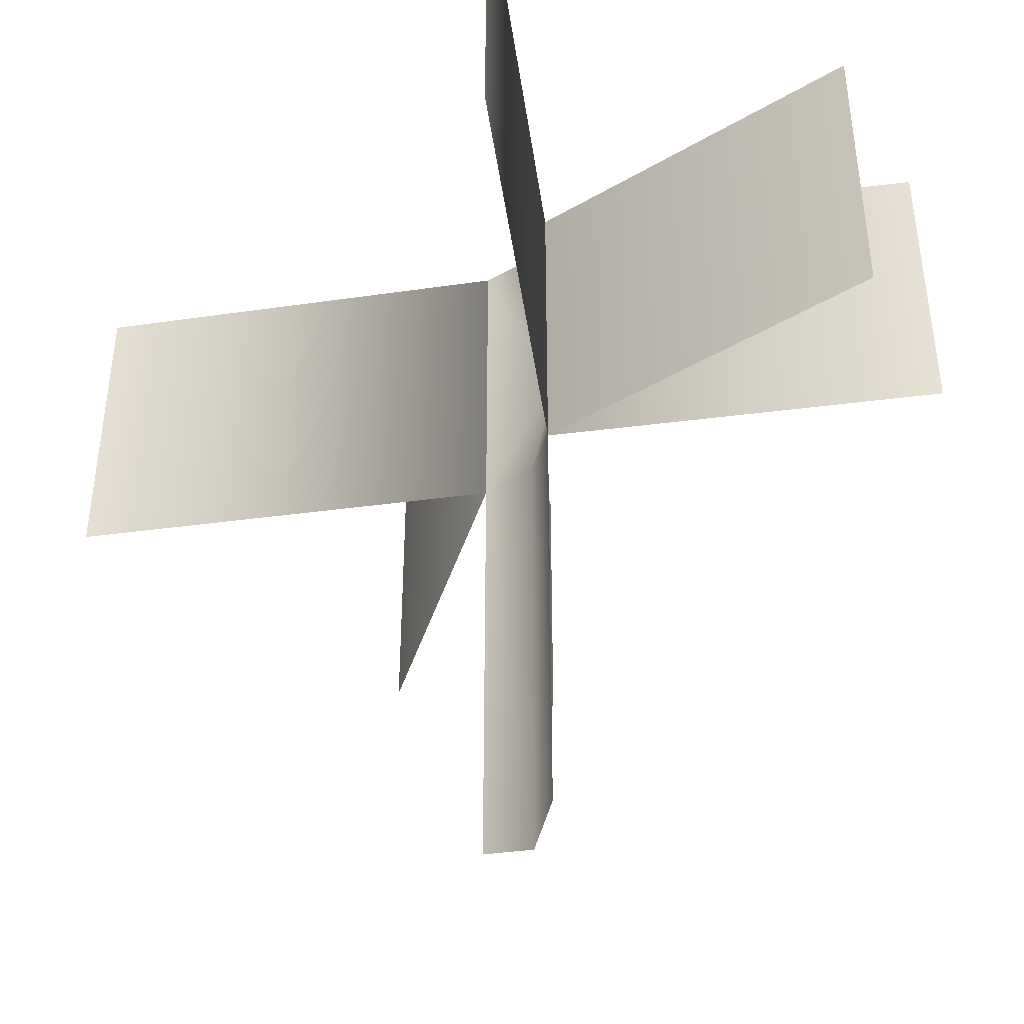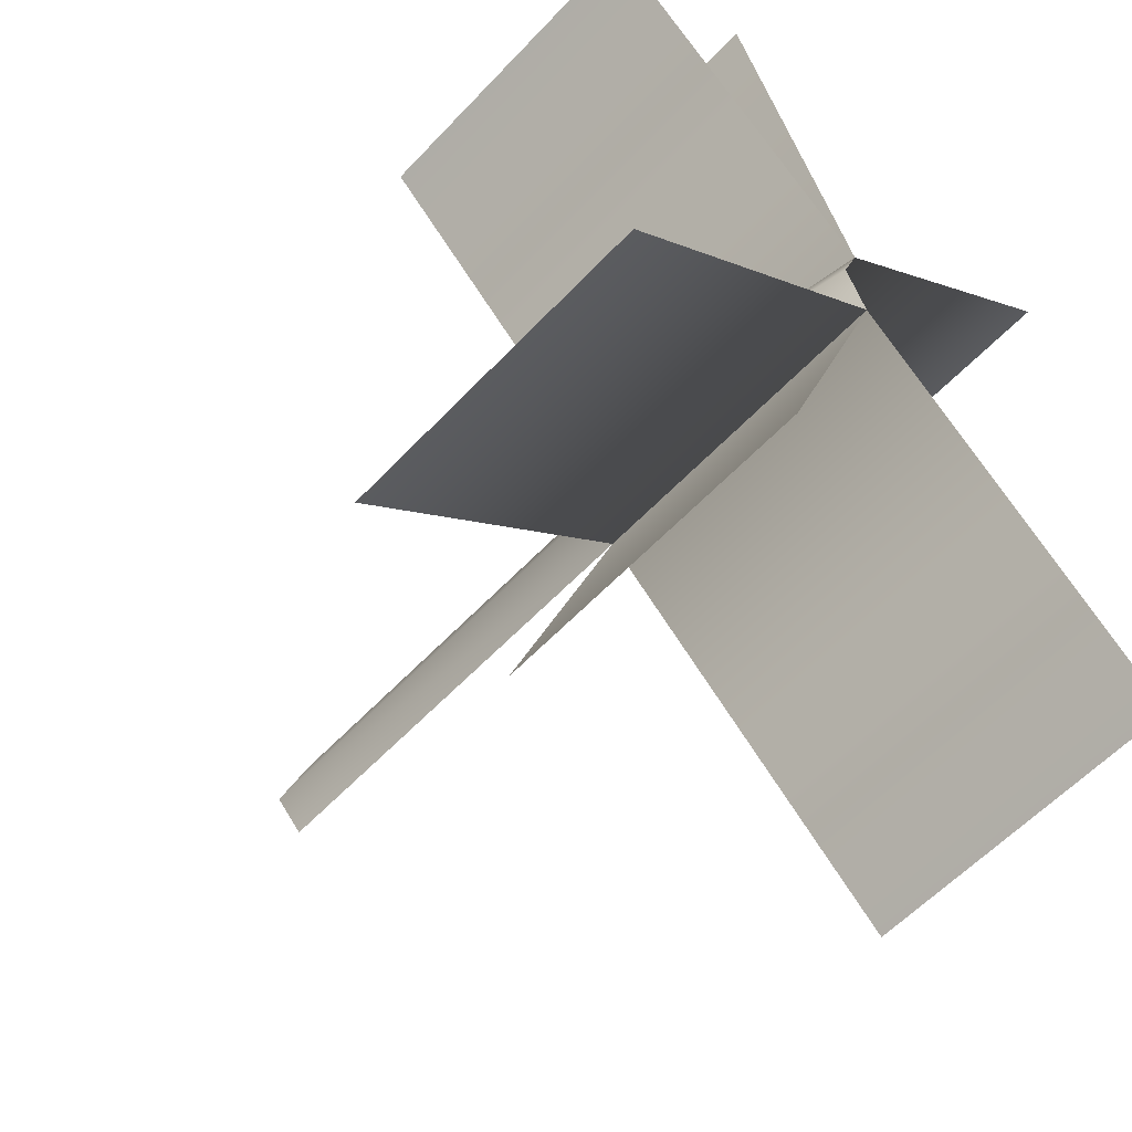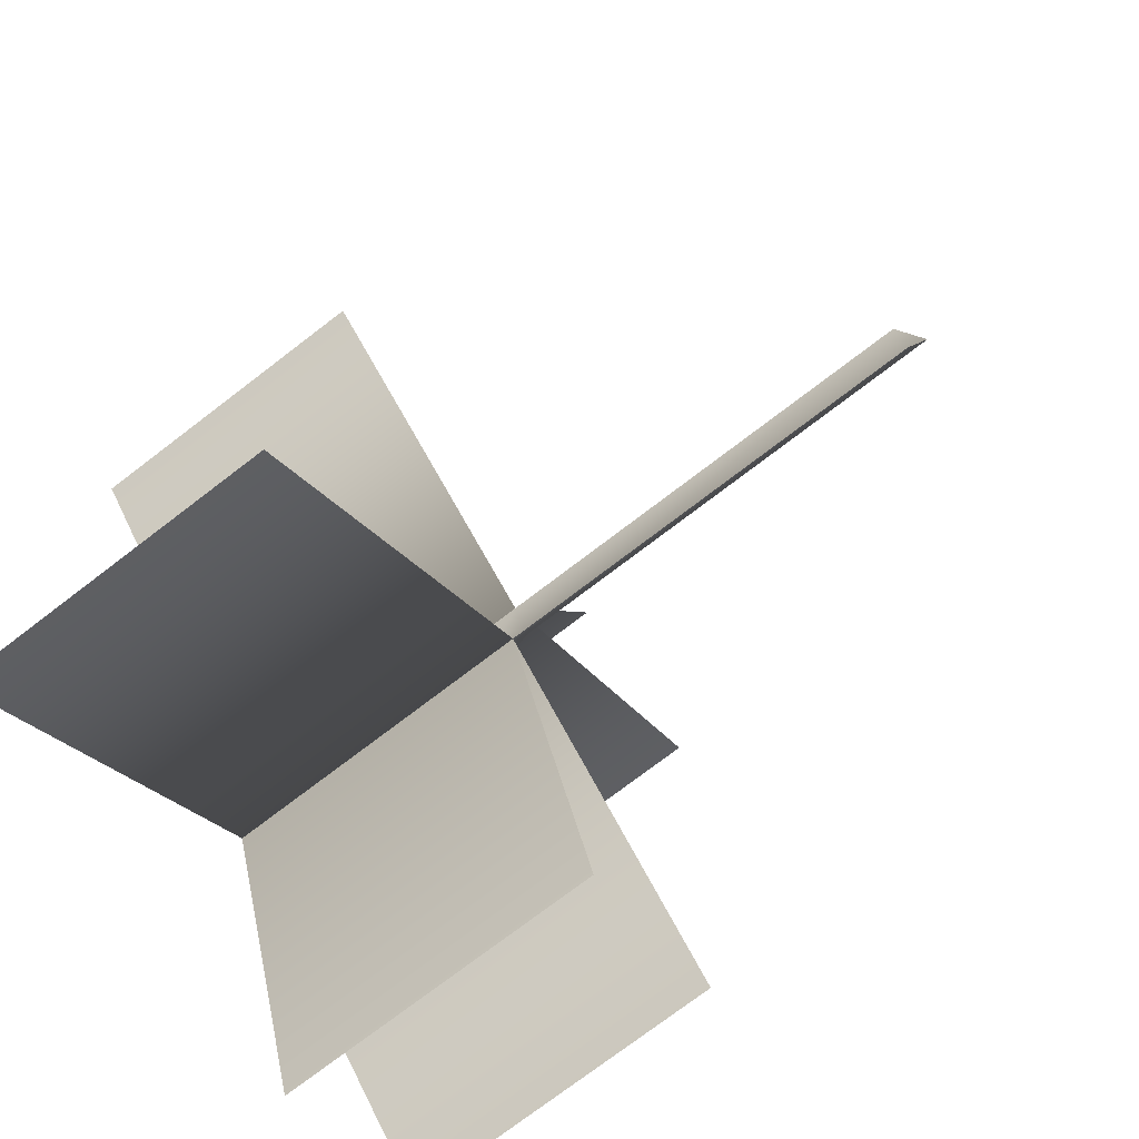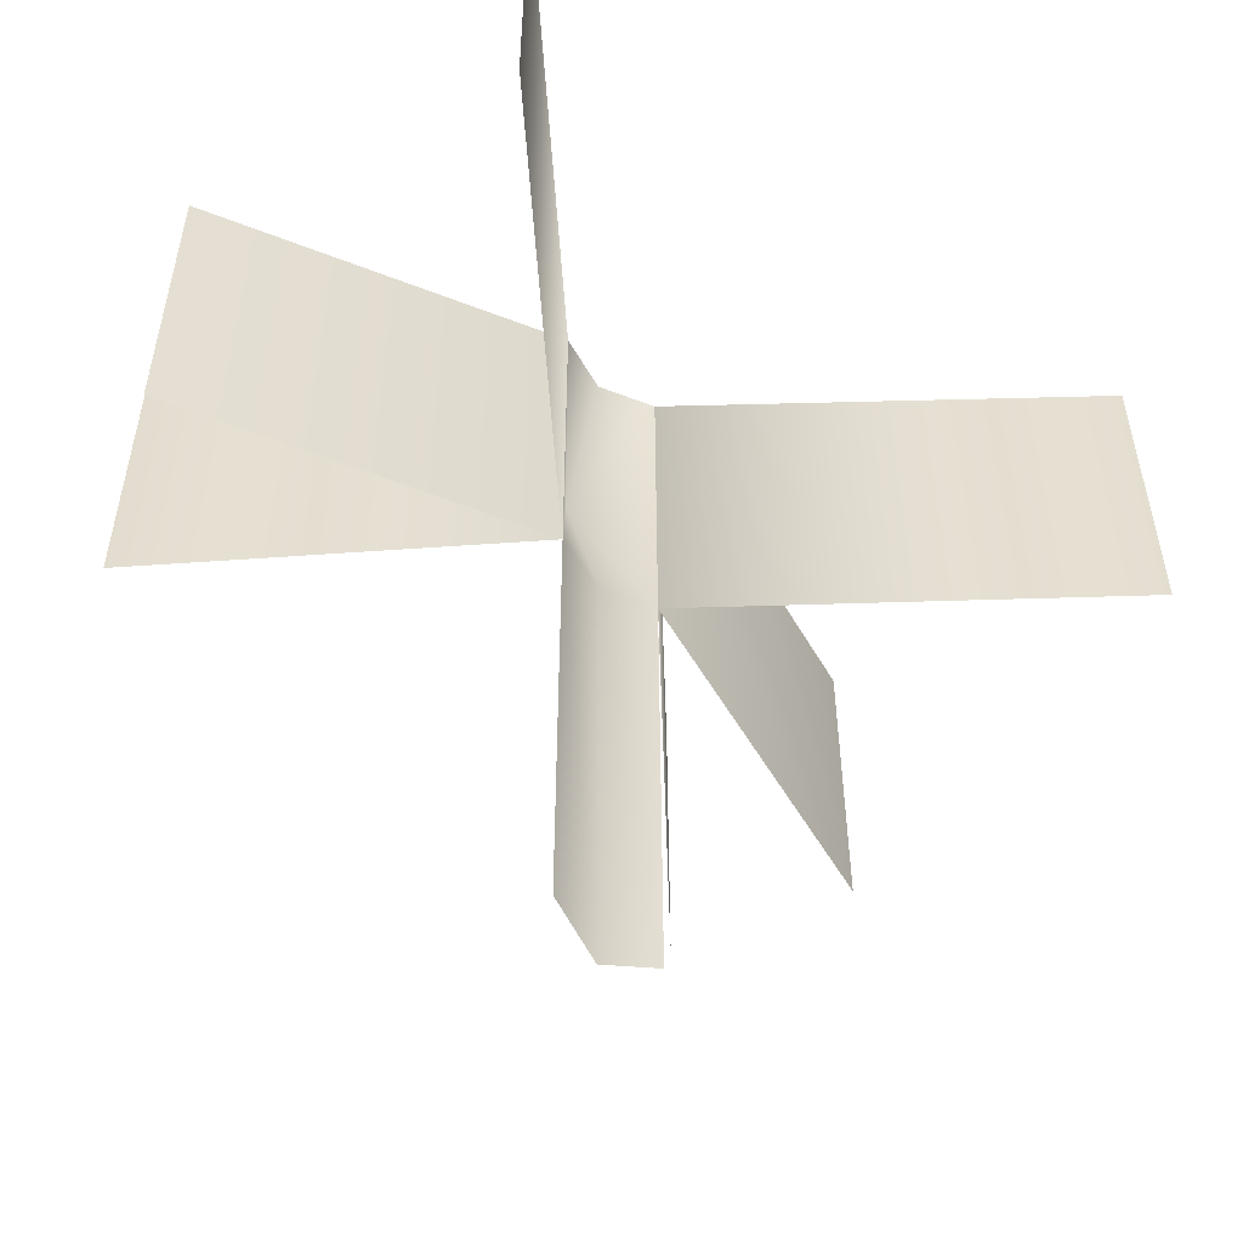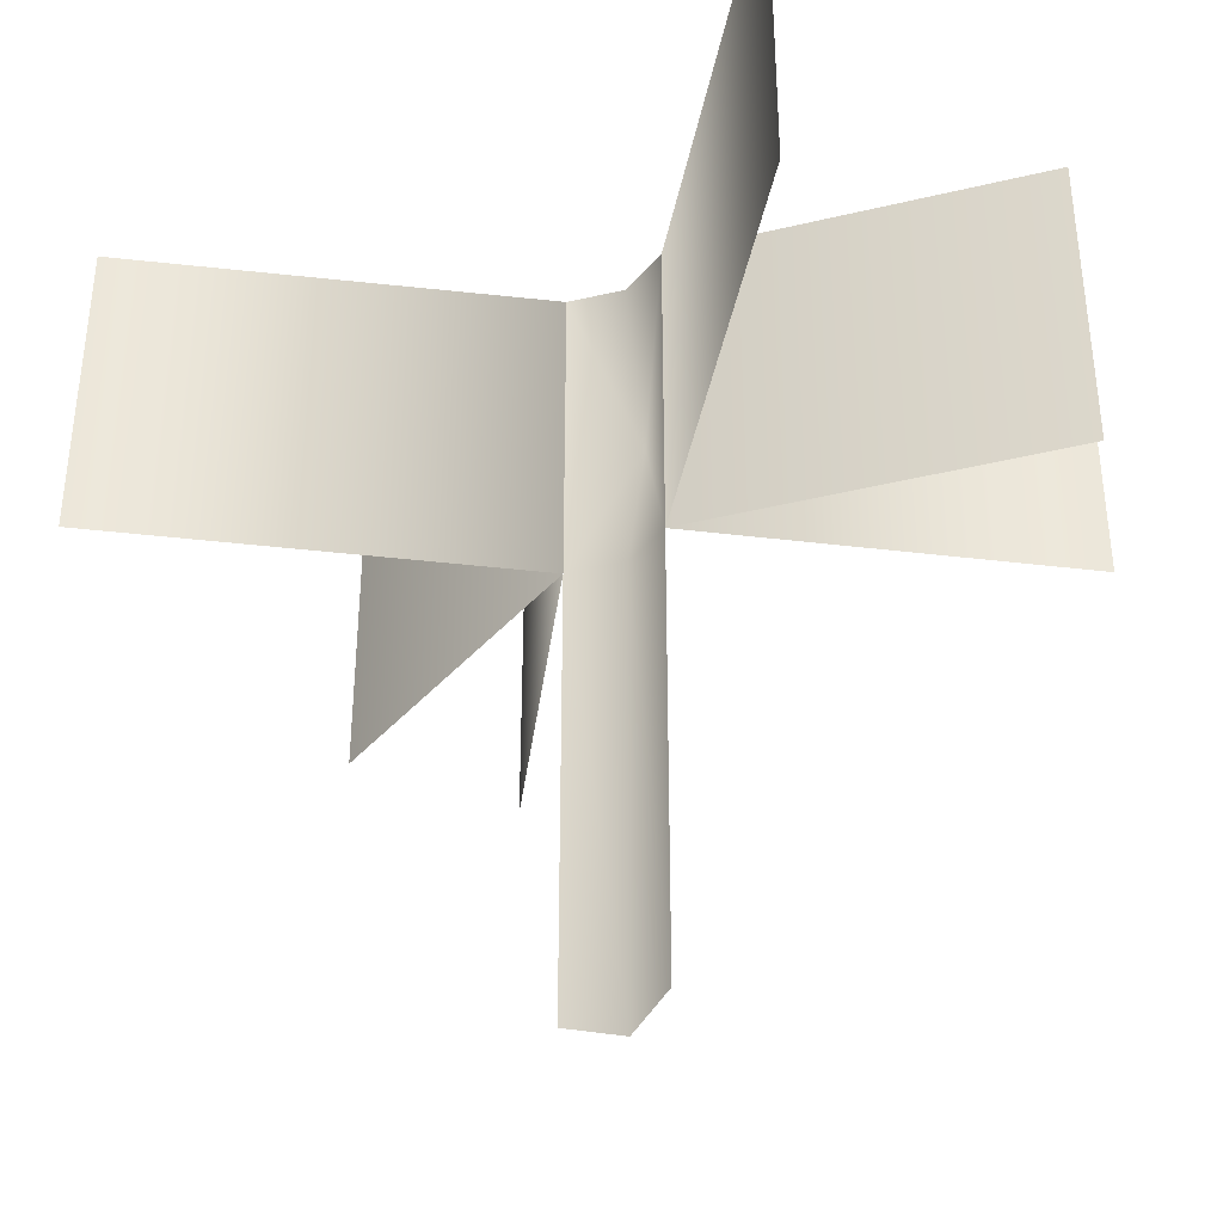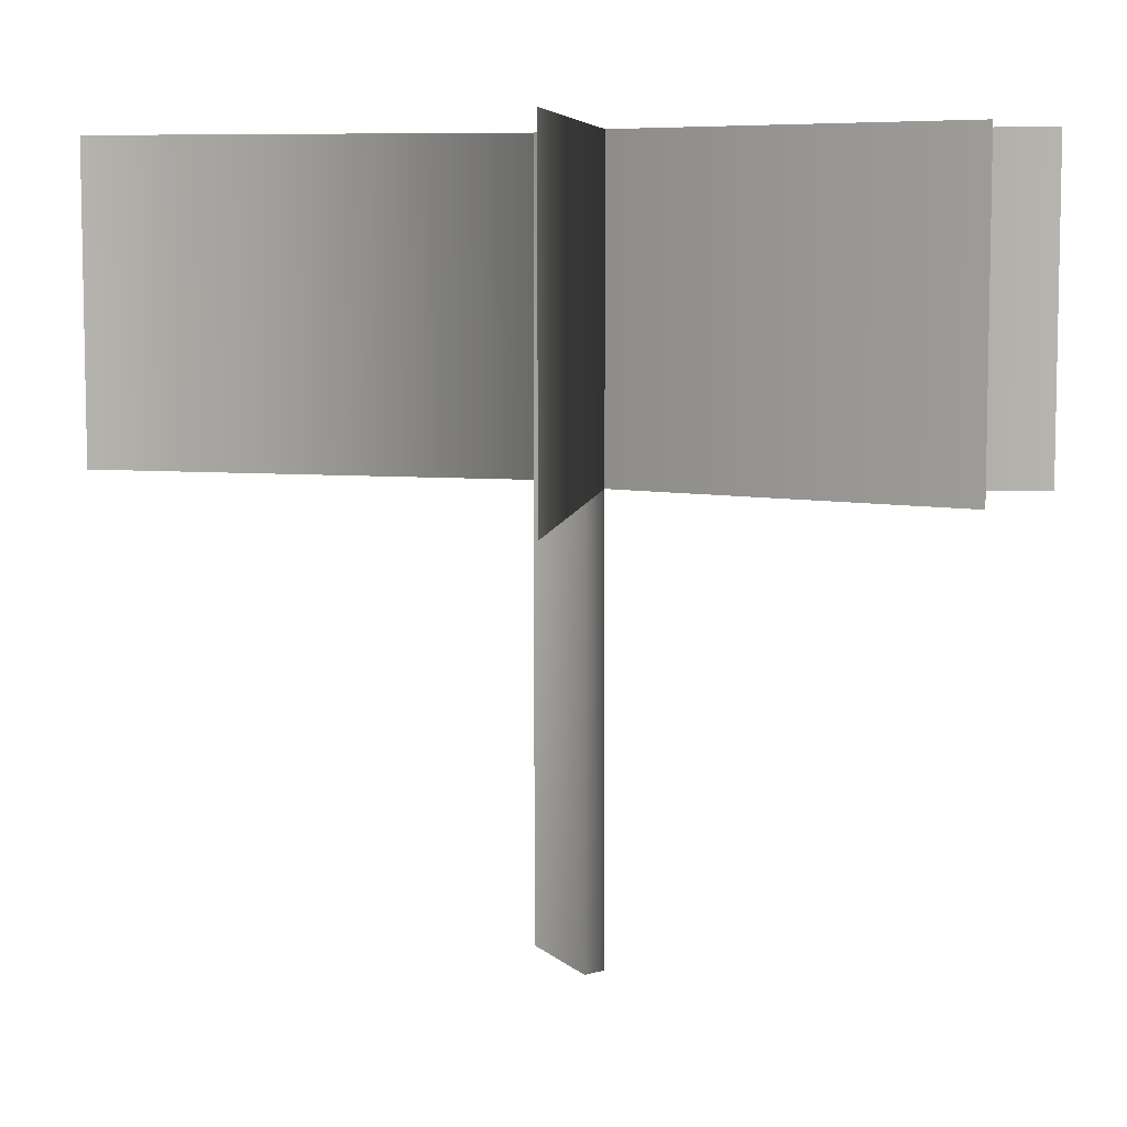
<metadata>
{"format":"obj","ext":"obj","renderer":"f3d","projection":"perspective","resolution":1024,"background":"white","views":[{"elev":-40.9,"azim":-35.7,"up":"+Y"},{"elev":-58.9,"azim":137.2,"up":"+Z"},{"elev":-76.0,"azim":-52.7,"up":"+Z"},{"elev":-53.1,"azim":-132.0,"up":"+Y"},{"elev":-36.6,"azim":-53.8,"up":"+Y"},{"elev":7.1,"azim":-36.3,"up":"+Y"}]}
</metadata>
<code>
g default
v 0.1918 2.22 7.372
v 0.1917 23.96 7.372
v 0.1917 23.96 -0.03546
v 0.1918 2.22 -0.03546
v 1.322 2.043 3.88
v 3.98 12.65 3.319
v 1.49 23.96 3.668
v 0.1918 2.22 7.372
v -20.46 2.454 29.06
v 0.1917 23.96 7.372
v -20.46 23.96 29.06
v -20.46 2.454 -21.15
v 0.1918 2.22 -0.03546
v -20.46 23.96 -21.15
v 0.1917 23.96 -0.03546
v 1.322 -29.31 3.88
v 0.1918 -28.03 -0.03546
v 0.1918 -28.03 7.372
v 8.483 2.454 31.57
v 8.483 23.96 31.57
v 8.483 2.454 -23.66
v 8.483 23.96 -23.66
v 19.62 2.454 26.23
v 19.62 23.96 26.23
v 19.62 2.454 -18.32
v 19.62 23.96 -18.32
g DragonFlyA
f 1 2 6
f 7 6 2
f 3 4 6
f 4 5 6
f 1 6 5
f 3 6 7
f 8 9 10
f 11 10 9
f 12 13 14
f 15 14 13
f 17 16 4
f 5 4 16
f 16 18 5
f 1 5 18
f 8 19 10
f 20 10 19
f 21 13 22
f 15 22 13
f 8 23 10
f 24 10 23
f 25 13 26
f 15 26 13

</code>
